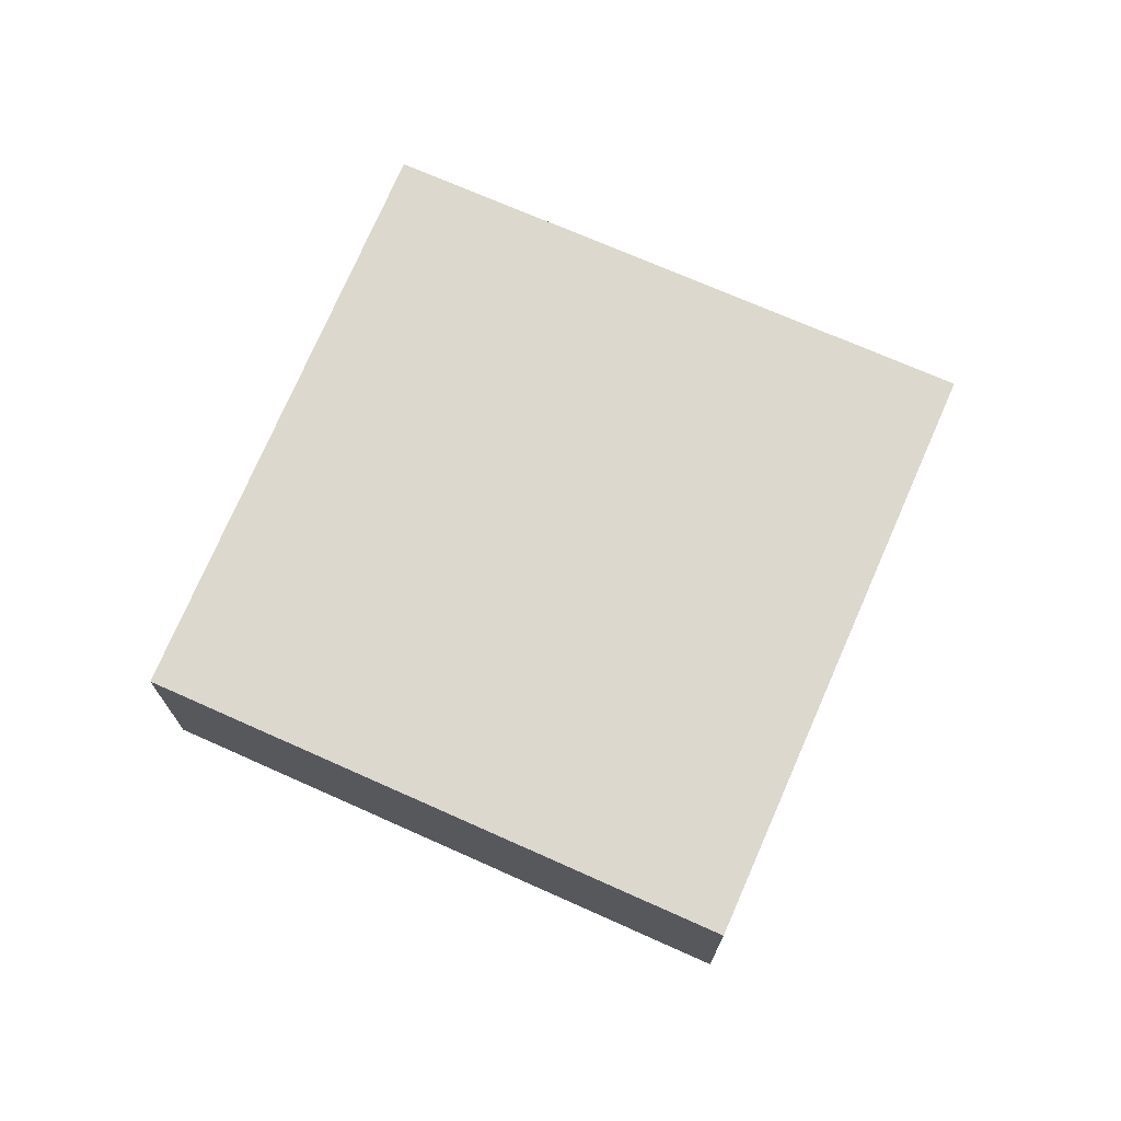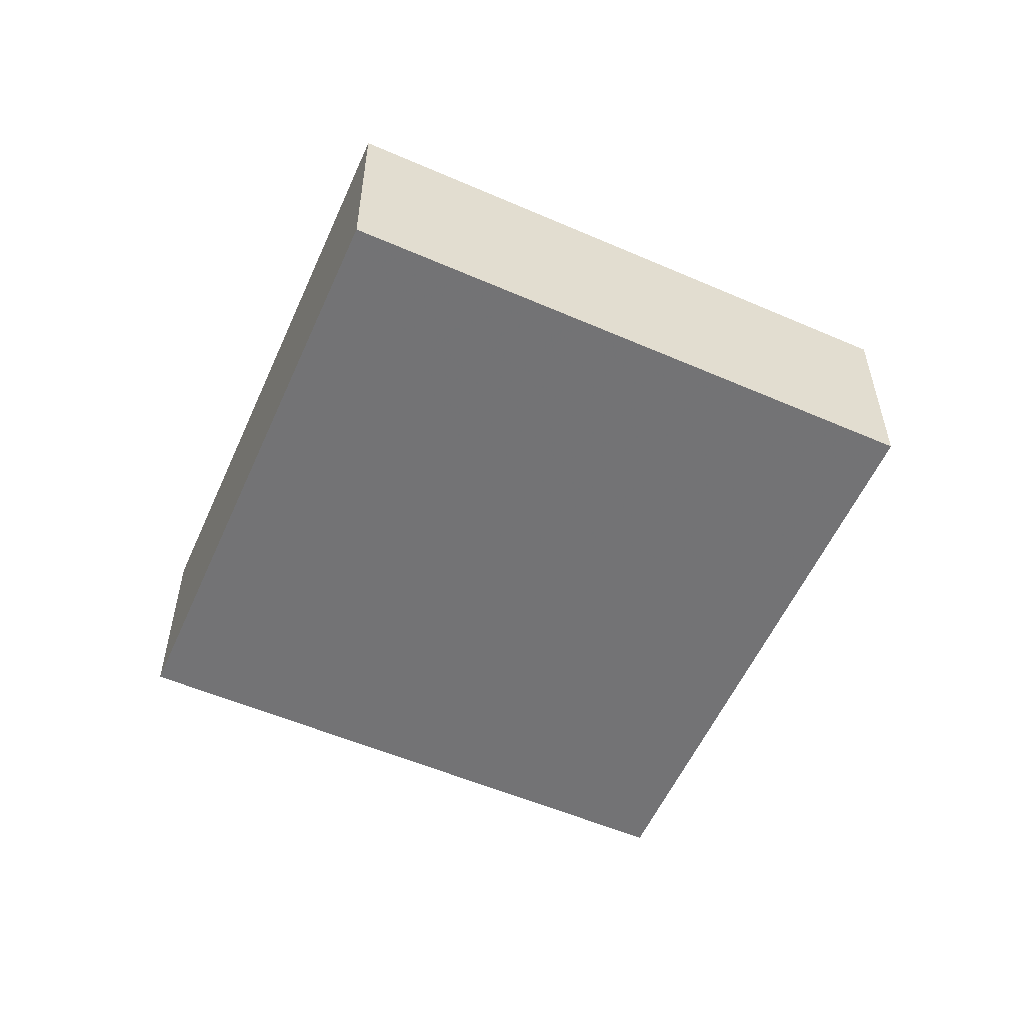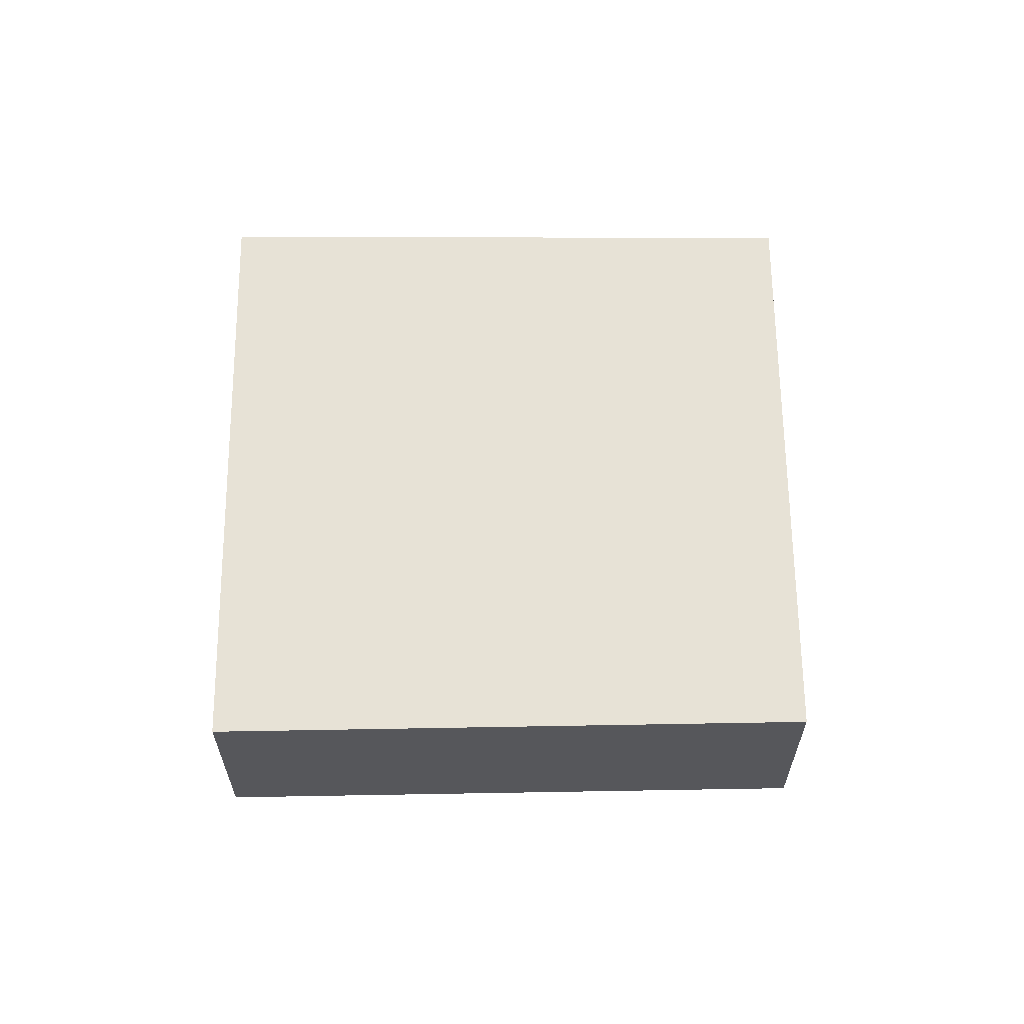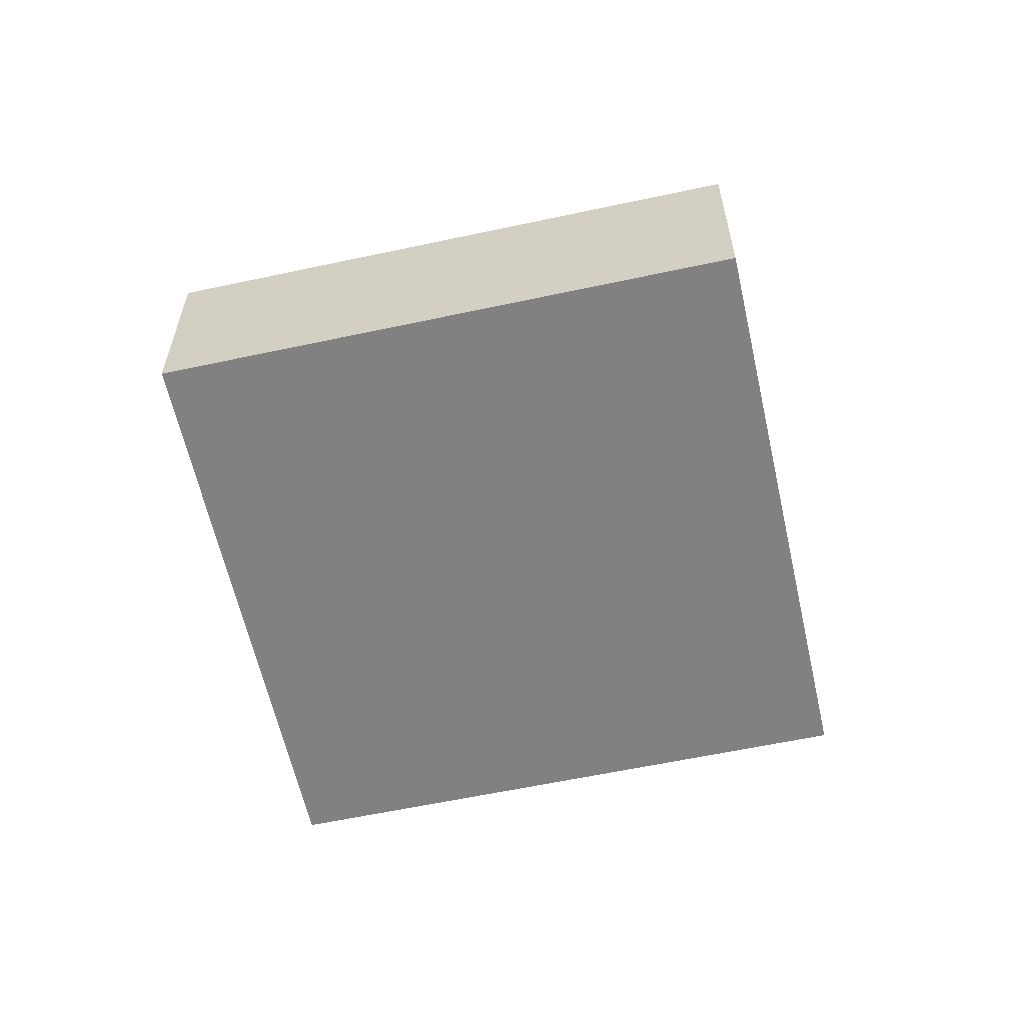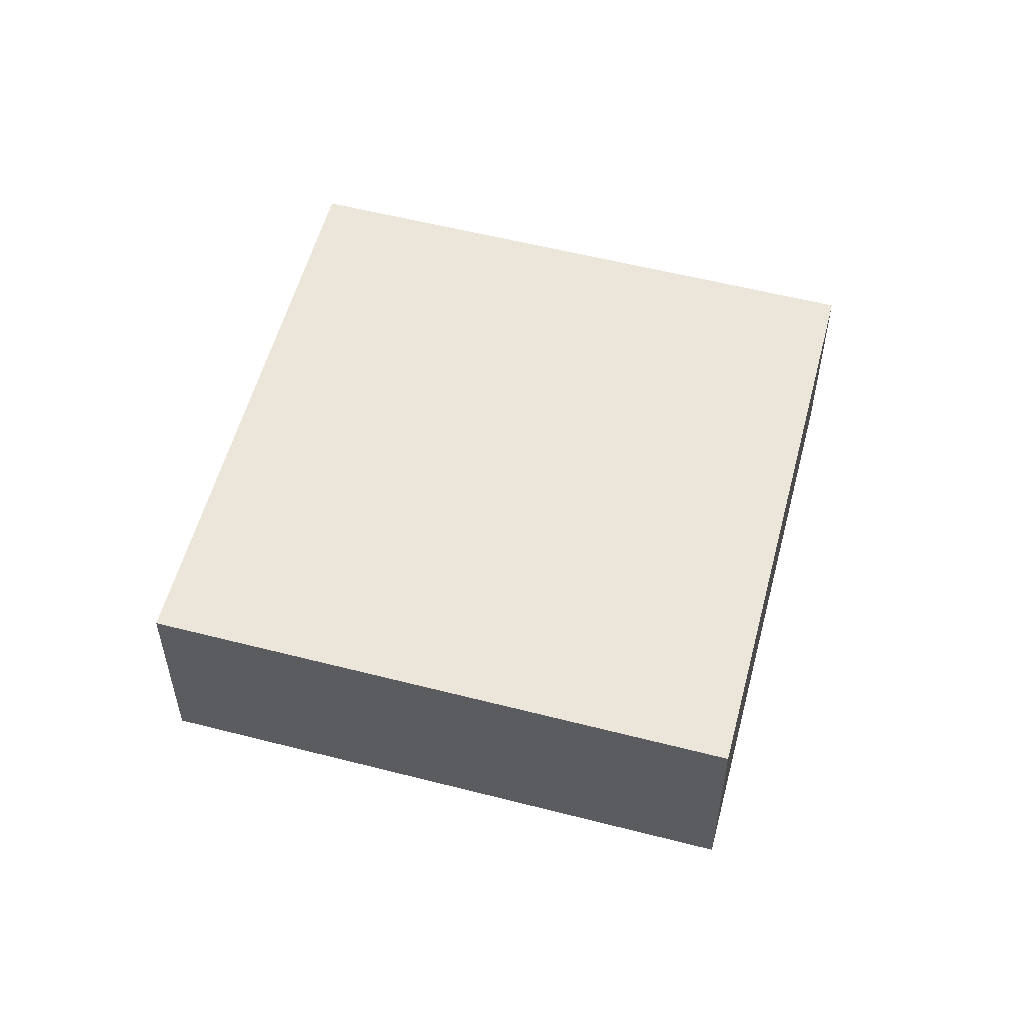
<metadata>
{"format":"obj","ext":"obj","renderer":"f3d","projection":"perspective","resolution":1024,"background":"white","views":[{"elev":72.5,"azim":68.6,"up":"+Z"},{"elev":-56.2,"azim":20.9,"up":"+Z"},{"elev":63.4,"azim":134.7,"up":"+Z"},{"elev":-60.4,"azim":147.4,"up":"+Z"},{"elev":55.6,"azim":60.1,"up":"+Z"}]}
</metadata>
<code>
o 4848
v 2212 1880 13.4
v 2212 1880 13.4
v 2212 1880 13.4
v 2212 1880 13.4
v 2212 1880 13.4
v 2212 1880 13.4
v 2212 1880 13.4
v 2212 1880 13.4
v 2212 1880 13.4
v 2212 1880 13.4
v 2212 1880 13.4
v 2212 1880 13.4
v 2212 1880 13.4
v 2212 1880 13.4
v 2212 1880 13.4
v 2212 1880 13.4
v 2212 1880 13.4
v 2212 1880 13.4
v 2212 1880 13.4
v 2212 1880 13.4
v 2212 1880 13.4
v 2212 1880 13.4
v 2212 1880 13.4
v 2212 1880 13.4
v 2212 1880 13.4
v 2212 1880 13.4
v 2212 1880 13.4
v 2212 1880 13.4
f 1 2 3
f 4 5 1
f 1 6 7
f 8 6 9
f 10 11 7
f 12 13 14
f 15 13 16
f 17 18 16
f 15 19 20
f 21 22 15
f 23 24 25
f 26 27 28

</code>
